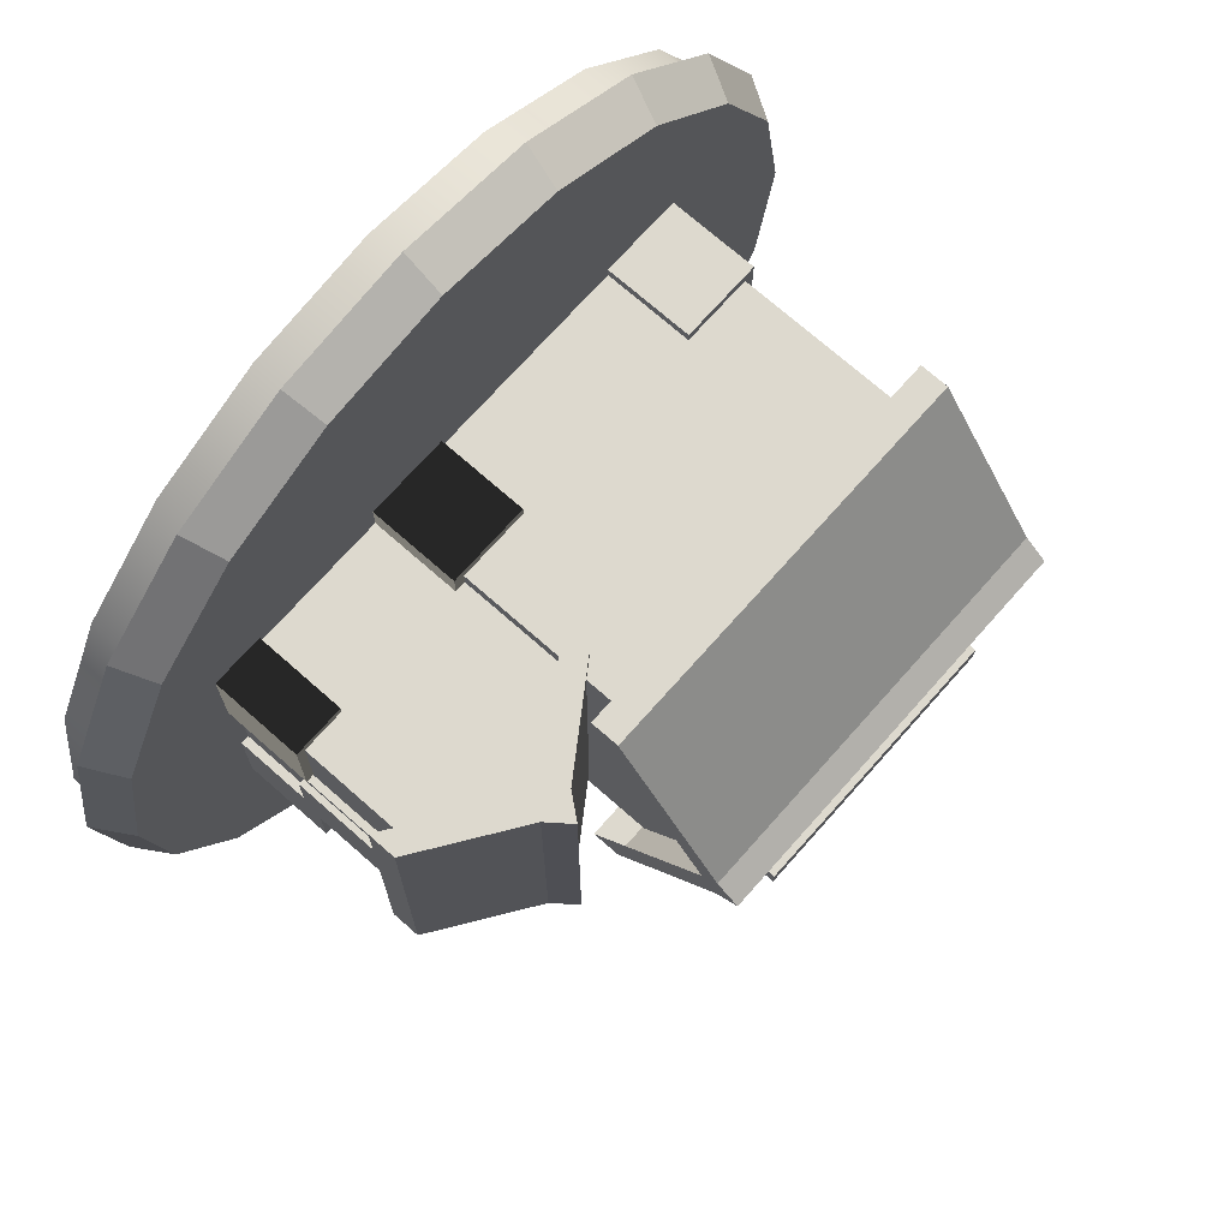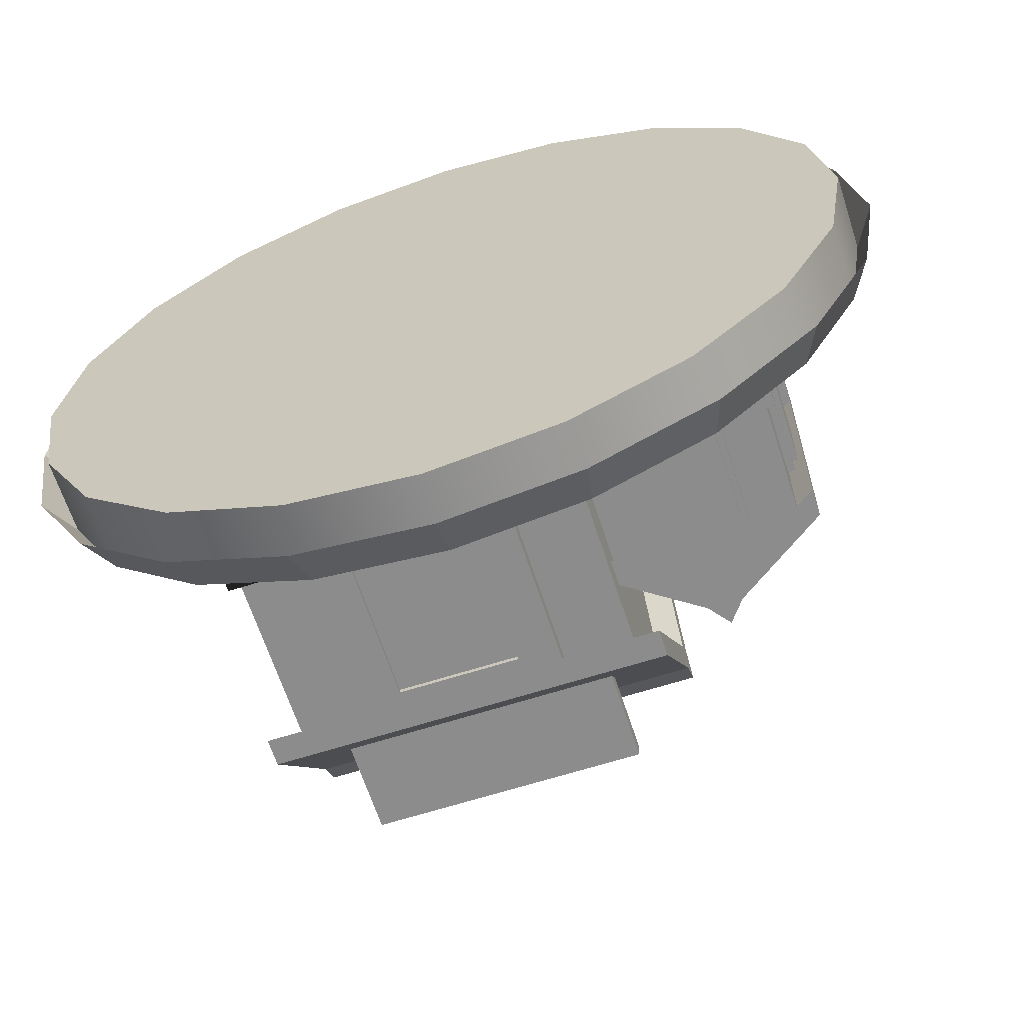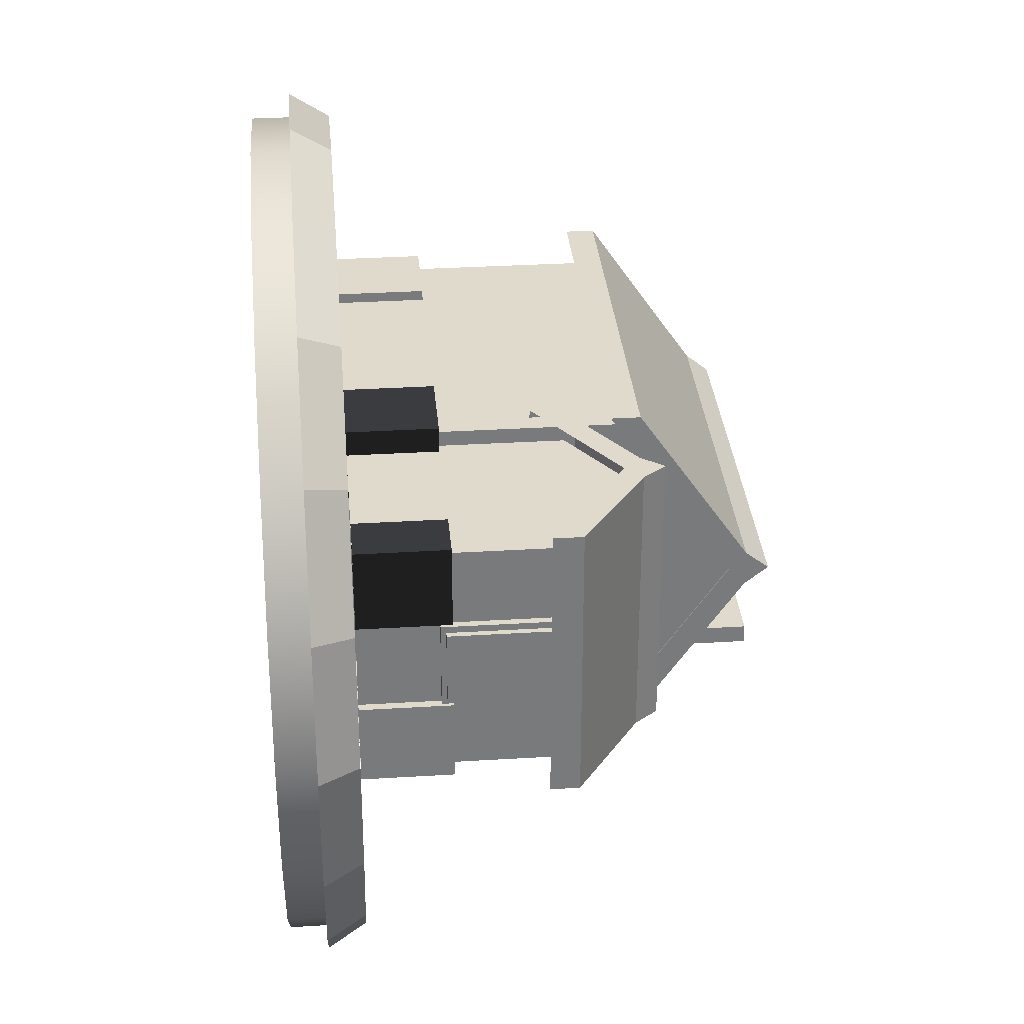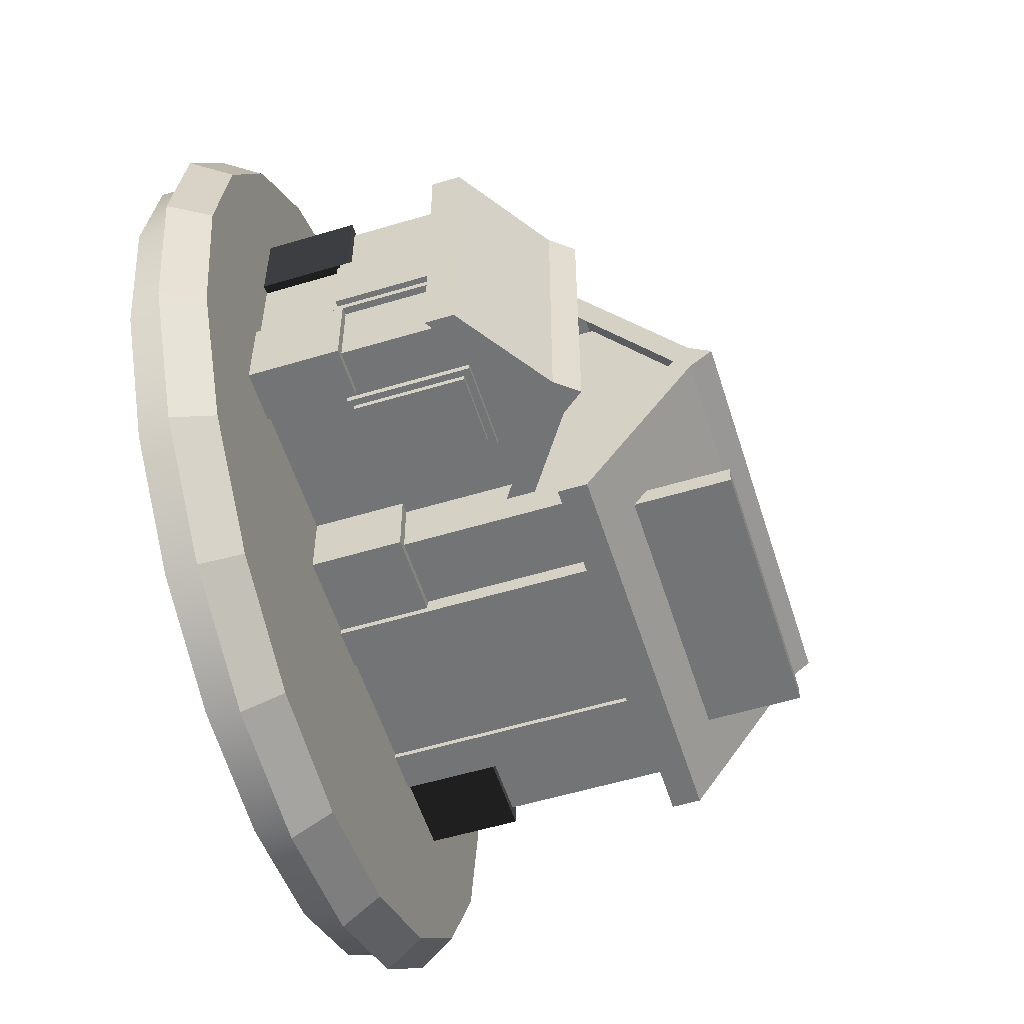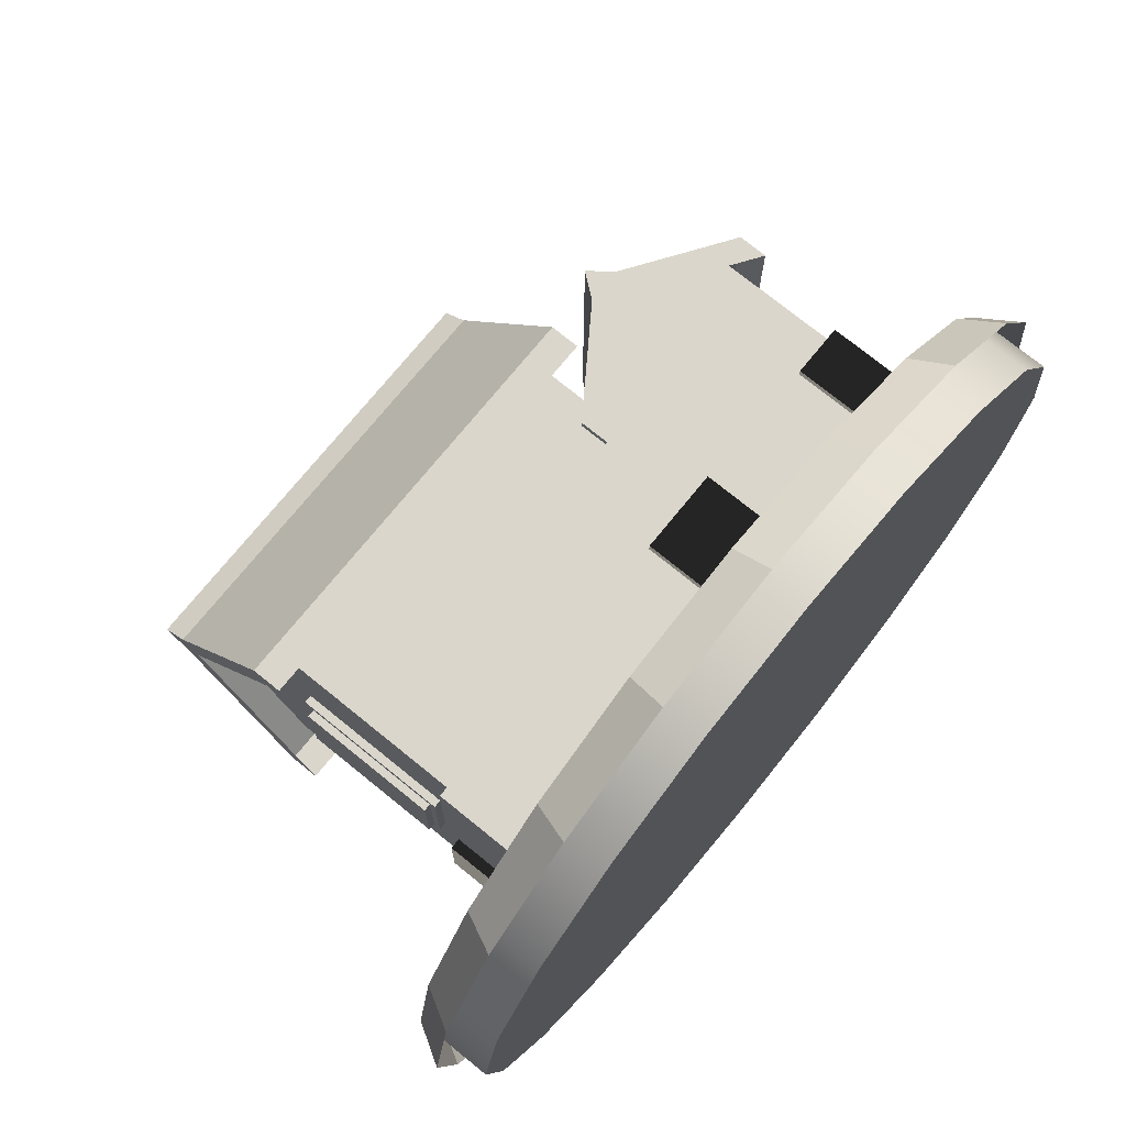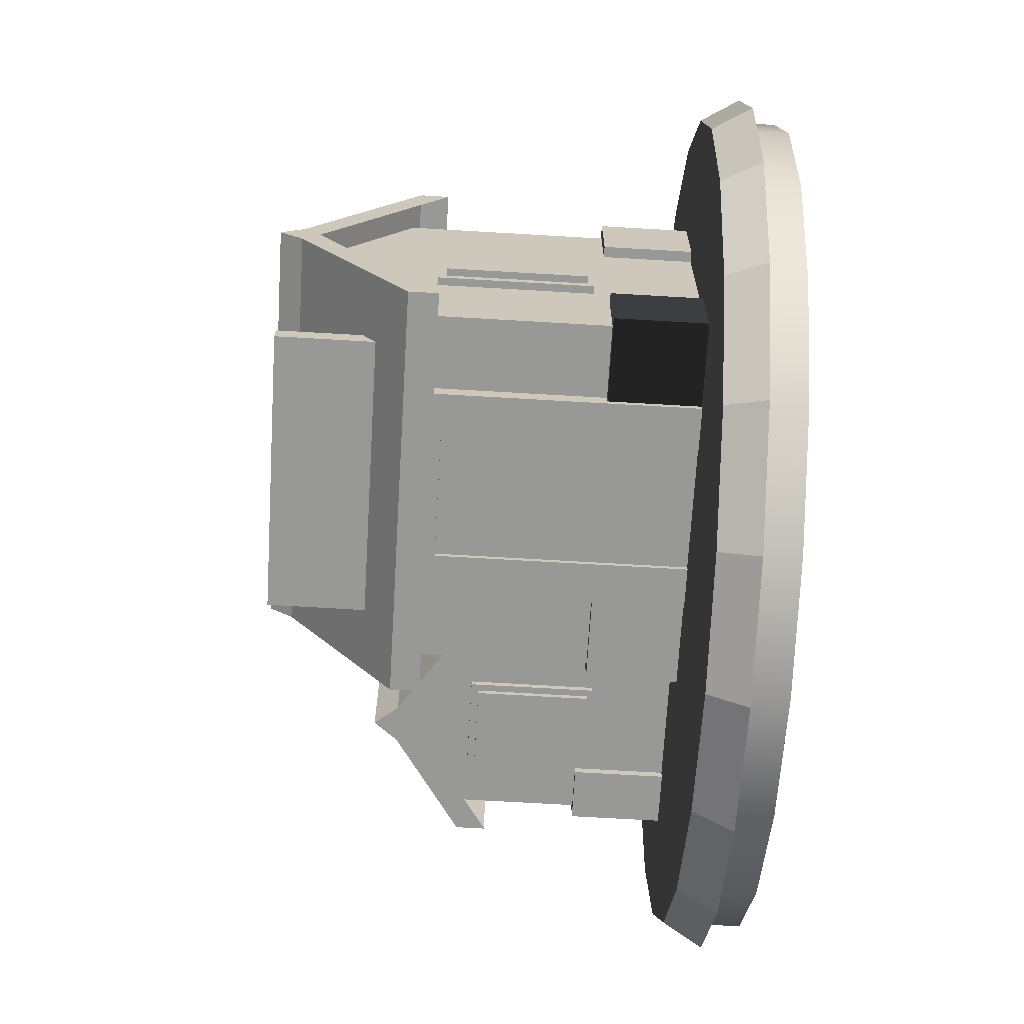
<metadata>
{"format":"obj","ext":"obj","renderer":"f3d","projection":"perspective","resolution":1024,"background":"white","views":[{"elev":71.7,"azim":131.5,"up":"+Z"},{"elev":-64.3,"azim":17.9,"up":"+Z"},{"elev":32.4,"azim":85.1,"up":"+Z"},{"elev":-56.1,"azim":107.5,"up":"+Z"},{"elev":73.8,"azim":-50.9,"up":"+Z"},{"elev":-68.5,"azim":-93.4,"up":"+Z"}]}
</metadata>
<code>
g default
v 2.587 -1.001 -0.1767
v 2.23 -0.3791 -0.1767
v 2.587 -0.3791 -0.1767
v 2.23 -0.3791 -0.7483
v 2.587 -0.3791 -0.7483
v 2.23 -1.001 -0.7483
v 2.587 -1.001 -0.7483
v 2.23 -1 -0.1767
g pCube28
f 2 3 5 4
f 4 5 7 6
f 1 7 5 3
f 3 2 8 1
f 2 4 6 8
g default
v 1.287 -1.001 0.5813
v 0.7118 -0.3791 0.5813
v 1.287 -0.3791 0.5813
v 0.7118 -0.3791 1.153
v 1.287 -0.3791 1.153
v 0.7118 -1.001 1.153
v 1.287 -1.001 1.153
v 0.7118 -1 0.5813
g pCube29
f 10 11 13 12
f 12 13 15 14
f 9 15 13 11
f 10 12 14 16
g default
v -1.287 -1.001 0.5813
v -0.7118 -0.3791 0.5813
v -1.287 -0.3791 0.5813
v -0.7118 -0.3791 1.153
v -1.287 -0.3791 1.153
v -0.7118 -1.001 1.153
v -1.287 -1.001 1.153
v -0.7118 -1 0.5813
g pCube30
f 18 19 21 20
f 20 21 23 22
f 17 23 21 19
f 19 18 24 17
f 18 20 22 24
g default
v -1.287 -1.001 -0.5813
v -0.7118 -0.3791 -0.5813
v -1.287 -0.3791 -0.5813
v -0.7118 -0.3791 -1.153
v -1.287 -0.3791 -1.153
v -0.7118 -1.001 -1.153
v -1.287 -1.001 -1.153
v -0.7118 -1 -0.5813
g pCube31
f 26 27 29 28
f 28 29 31 30
f 25 31 29 27
f 27 26 32 25
g default
v -1.172 -0.2762 0.3914
v -1.172 -0.2762 -0.3639
v -1.172 0.7855 0.3914
v -1.172 0.7855 -0.3639
v -1.265 0.7855 0.3914
v -1.265 0.7855 -0.3639
v -1.265 -0.2762 0.3914
v -1.265 -0.2762 -0.3639
v -1.236 -0.2321 0.3336
v -1.236 -0.2321 -0.3061
v -1.236 0.7234 0.3336
v -1.236 0.7234 -0.3061
v -1.315 0.7234 0.3336
v -1.315 0.7234 -0.3061
v -1.315 -0.2321 0.3336
v -1.315 -0.2321 -0.3061
g pCube32
f 35 36 38 37
f 37 38 40 39
f 39 40 34 33
f 34 40 38 36
f 39 33 35 37
f 43 44 46 45
f 45 46 48 47
f 47 48 42 41
f 42 48 46 44
f 47 41 43 45
g default
v 2.504 -0.4575 -0.1663
v 2.504 -0.4575 0.4421
v 2.504 0.3976 -0.1663
v 2.504 0.3976 0.4421
v 2.579 0.3976 -0.1663
v 2.579 0.3976 0.4421
v 2.579 -0.4575 -0.1663
v 2.579 -0.4575 0.4421
v 2.556 -0.422 -0.1197
v 2.556 -0.422 0.3955
v 2.556 0.3476 -0.1197
v 2.556 0.3476 0.3955
v 2.619 0.3476 -0.1197
v 2.619 0.3476 0.3955
v 2.619 -0.422 -0.1197
v 2.619 -0.422 0.3955
g pCube33
f 51 52 54 53
f 53 54 56 55
f 55 56 50 49
f 50 56 54 52
f 55 49 51 53
f 59 60 62 61
f 61 62 64 63
f 63 64 58 57
f 58 64 62 60
f 63 57 59 61
g default
v 0.1927 0.2242 -1.14
v -0.1927 0.2242 -1.14
v 0.1927 0.3971 -1.14
v -0.1927 0.3971 -1.14
g pPlane2
f 65 66 68 67
g default
v 1.587 -0.4575 -0.6596
v 2.195 -0.4575 -0.6596
v 1.587 0.3976 -0.6596
v 2.195 0.3976 -0.6596
v 1.587 0.3976 -0.7344
v 2.195 0.3976 -0.7344
v 1.587 -0.4575 -0.7344
v 2.195 -0.4575 -0.7344
v 1.634 -0.422 -0.7115
v 2.149 -0.422 -0.7115
v 1.634 0.3476 -0.7115
v 2.149 0.3476 -0.7115
v 1.634 0.3476 -0.7748
v 2.149 0.3476 -0.7748
v 1.634 -0.422 -0.7748
v 2.149 -0.422 -0.7748
g pCube34
f 71 72 74 73
f 73 74 76 75
f 75 76 70 69
f 70 76 74 72
f 75 69 71 73
f 79 80 82 81
f 81 82 84 83
f 83 84 78 77
f 78 84 82 80
f 83 77 79 81
g default
v -0.716 -1.002 -1.068
v 0.7159 -1.002 -1.068
v -0.716 0.929 -1.068
v 0.7159 0.929 -1.068
v -0.716 0.929 -1.195
v 0.7159 0.929 -1.195
v -0.716 -1.002 -1.195
v 0.7159 -1.002 -1.195
v -0.4297 -1.002 -1.195
v 0.4295 -1.002 -1.195
v 0.4295 0.7021 -1.195
v -0.4297 0.7021 -1.195
v 0.4295 -1.002 -1.159
v 0.4295 0.7021 -1.159
v -0.4297 0.7021 -1.159
v -0.4297 -1.002 -1.159
g pCube35
f 89 90 95 96
f 86 92 90 88
f 91 85 87 89
f 94 95 90 92
f 91 89 96 93
f 95 94 97 98
f 96 95 98 99
f 93 96 99 100
f 99 98 97 100
g default
v 1.639 0.6421 -0.7664
v 1.871 0.8741 -0.7664
v 1.871 0.4101 -0.7664
v 2.103 0.6421 -0.7664
g pCube36
f 101 102 104 103
g default
v 1.212 -1.001 0.9738
v 1.871 -1.001 0.9738
v 2.529 -1.001 0.9738
v 1.212 -1.001 -0.6879
v 1.871 -1.001 -0.6879
v 2.529 -1.001 -0.6879
v 1.212 0.4706 0.9738
v 1.871 0.9204 0.9738
v 2.529 0.4706 0.9738
v 2.529 0.4706 -0.6879
v 1.871 0.9204 -0.6879
v 1.212 0.4706 -0.6879
g polySurface3
f 105 106 112 111
f 106 107 113 112
f 116 115 109 108
f 115 114 110 109
f 107 110 114 113
g default
v 1.871 0.7932 -0.852
v 1.871 1.066 -0.852
v 1.871 0.7932 1.138
v 1.871 1.066 1.138
v 1.746 0.9071 -0.852
v 1.746 0.9071 1.138
v 1.995 0.9071 1.138
v 1.995 0.9071 -0.852
v 2.669 0.2482 1.138
v 2.669 0.4471 1.138
v 2.669 0.4471 -0.852
v 2.669 0.2482 -0.852
v 1.072 0.2482 -0.852
v 1.072 0.4471 -0.852
v 1.072 0.4471 1.138
v 1.072 0.2482 1.138
g polySurface4
f 123 119 125 126
f 118 124 117 121
f 132 119 122 131
f 123 124 118 120
f 121 122 120 118
f 130 131 122 121
f 126 127 124 123
f 127 126 125 128
f 132 131 130 129
f 120 122 119 123
f 128 117 124 127
f 121 117 129 130
g default
v 1.287 -1.001 -0.5813
v 0.7118 -0.3791 -0.5813
v 1.287 -0.3791 -0.5813
v 0.7118 -0.3791 -1.153
v 1.287 -0.3791 -1.153
v 0.7118 -1.001 -1.153
v 1.287 -1.001 -1.153
g pCube37
f 134 135 137 136
f 136 137 139 138
f 133 139 137 135
g default
v 1.415 1.611 -0
v 1.415 1.884 -0
v 1.415 0.9585 1.247
v 1.415 0.7595 1.247
v 1.415 0.7595 -1.247
v 1.415 0.9585 -1.247
v -1.415 1.611 -0
v -1.415 1.884 -0
v -1.415 0.7595 1.247
v -1.415 0.9585 1.247
v -1.415 0.9585 -1.247
v -1.415 0.7595 -1.247
v 1.415 1.725 -0.1247
v -1.415 1.725 -0.1247
v -1.415 1.725 0.1247
v 1.415 1.725 0.1247
g pCube38
f 152 140 144 145
f 140 155 142 143
f 147 153 146 154
f 154 155 141 147
f 145 144 151 150
f 142 149 148 143
f 152 153 147 141
f 145 150 153 152
f 142 155 154 149
f 141 155 140 152
f 146 153 150 151
f 154 146 148 149
g default
v -0.9673 1.156 -0.8136
v 0.9673 1.156 -0.8136
v -0.9673 1.834 -0.8136
v 0.9673 1.834 -0.8136
v -0.9673 1.834 -0.9438
v 0.9673 1.834 -0.9438
v -0.9673 1.156 -0.9438
v 0.9673 1.156 -0.9438
g pCube39
f 156 157 159 158
f 158 159 161 160
f 160 161 163 162
f 157 163 161 159
f 162 156 158 160
g default
v -1.212 -1.001 1.081
v 1.212 -1.001 1.081
v -1.212 1.001 1.081
v 1.212 1.001 1.081
v -1.212 1.738 -0
v 1.212 1.738 -0
v -1.212 1.001 -1.081
v 1.212 1.001 -1.081
v -1.212 -1.001 -1.081
v 1.212 -1.001 -1.081
v -1.212 -1.001 -0
v 1.212 -1.001 -0
g pCube40
f 164 165 167 166
f 170 171 173 172
f 175 173 171 169
f 165 175 169 167
f 172 174 168 170
f 174 164 166 168
g default
v 2.587 -1.001 0.4627
v 2.23 -0.3791 0.4627
v 2.587 -0.3791 0.4627
v 2.23 -0.3791 1.034
v 2.587 -0.3791 1.034
v 2.23 -1.001 1.034
v 2.587 -1.001 1.034
v 2.23 -1 0.4627
g pCube41
f 177 178 180 179
f 179 180 182 181
f 176 182 180 178
f 178 177 183 176
f 177 179 181 183
g default
v 3.278 -1.537 -0.885
v 2.871 -1.537 -1.683
v 2.238 -1.537 -2.317
v 1.439 -1.537 -2.724
v 0.5541 -1.537 -2.864
v -0.3309 -1.537 -2.724
v -1.129 -1.537 -2.317
v -1.763 -1.537 -1.683
v -2.17 -1.537 -0.885
v -2.31 -1.537 -0
v -2.17 -1.537 0.885
v -1.763 -1.537 1.683
v -1.129 -1.537 2.317
v -0.3309 -1.537 2.724
v 0.5541 -1.537 2.864
v 1.439 -1.537 2.724
v 2.238 -1.537 2.317
v 2.871 -1.537 1.683
v 3.278 -1.537 0.885
v 3.418 -1.537 -0
v 3.278 -1.012 -0.885
v 2.871 -1.012 -1.683
v 2.238 -1.012 -2.317
v 1.439 -1.012 -2.724
v 0.5541 -1.012 -2.864
v -0.3309 -1.012 -2.724
v -1.129 -1.012 -2.317
v -1.763 -1.012 -1.683
v -2.17 -1.012 -0.885
v -2.31 -1.012 -0
v -2.17 -1.012 0.885
v -1.763 -1.012 1.683
v -1.129 -1.012 2.317
v -0.3309 -1.012 2.724
v 0.5541 -1.012 2.864
v 1.439 -1.012 2.724
v 2.238 -1.012 2.317
v 2.871 -1.012 1.683
v 3.278 -1.012 0.885
v 3.418 -1.012 -0
v 0.5541 -1.537 -0
v 0.5541 -1.012 -0
v 3.428 -1.276 -0.934
v 2.999 -1.276 -1.776
v 2.331 -1.276 -2.445
v 1.488 -1.276 -2.874
v 0.5541 -1.276 -3.022
v -0.3799 -1.276 -2.874
v -1.222 -1.276 -2.445
v -1.891 -1.276 -1.776
v -2.32 -1.276 -0.934
v -2.468 -1.276 0
v -2.32 -1.276 0.934
v -1.891 -1.276 1.776
v -1.222 -1.276 2.445
v -0.3799 -1.276 2.874
v 0.5541 -1.276 3.022
v 1.488 -1.276 2.874
v 2.331 -1.276 2.445
v 2.999 -1.276 1.776
v 3.428 -1.276 0.934
v 3.576 -1.276 0
g pCylinder3
f 184 185 205 204
f 185 186 206 205
f 186 187 207 206
f 187 188 208 207
f 188 189 209 208
f 189 190 210 209
f 190 191 211 210
f 191 192 212 211
f 192 193 213 212
f 193 194 214 213
f 194 195 215 214
f 195 196 216 215
f 196 197 217 216
f 197 198 218 217
f 198 199 219 218
f 199 200 220 219
f 200 201 221 220
f 201 202 222 221
f 202 203 223 222
f 203 184 204 223
f 185 184 224
f 186 185 224
f 187 186 224
f 188 187 224
f 189 188 224
f 190 189 224
f 191 190 224
f 192 191 224
f 193 192 224
f 194 193 224
f 195 194 224
f 196 195 224
f 197 196 224
f 198 197 224
f 199 198 224
f 200 199 224
f 201 200 224
f 202 201 224
f 203 202 224
f 184 203 224
f 204 205 225
f 205 206 225
f 206 207 225
f 207 208 225
f 208 209 225
f 209 210 225
f 210 211 225
f 211 212 225
f 212 213 225
f 213 214 225
f 214 215 225
f 215 216 225
f 216 217 225
f 217 218 225
f 218 219 225
f 219 220 225
f 220 221 225
f 221 222 225
f 222 223 225
f 223 204 225
f 204 226 227 205
f 205 227 228 206
f 206 228 229 207
f 207 229 230 208
f 208 230 231 209
f 209 231 232 210
f 210 232 233 211
f 211 233 234 212
f 212 234 235 213
f 213 235 236 214
f 214 236 237 215
f 215 237 238 216
f 216 238 239 217
f 217 239 240 218
f 218 240 241 219
f 219 241 242 220
f 220 242 243 221
f 221 243 244 222
f 222 244 245 223
f 223 245 226 204

</code>
